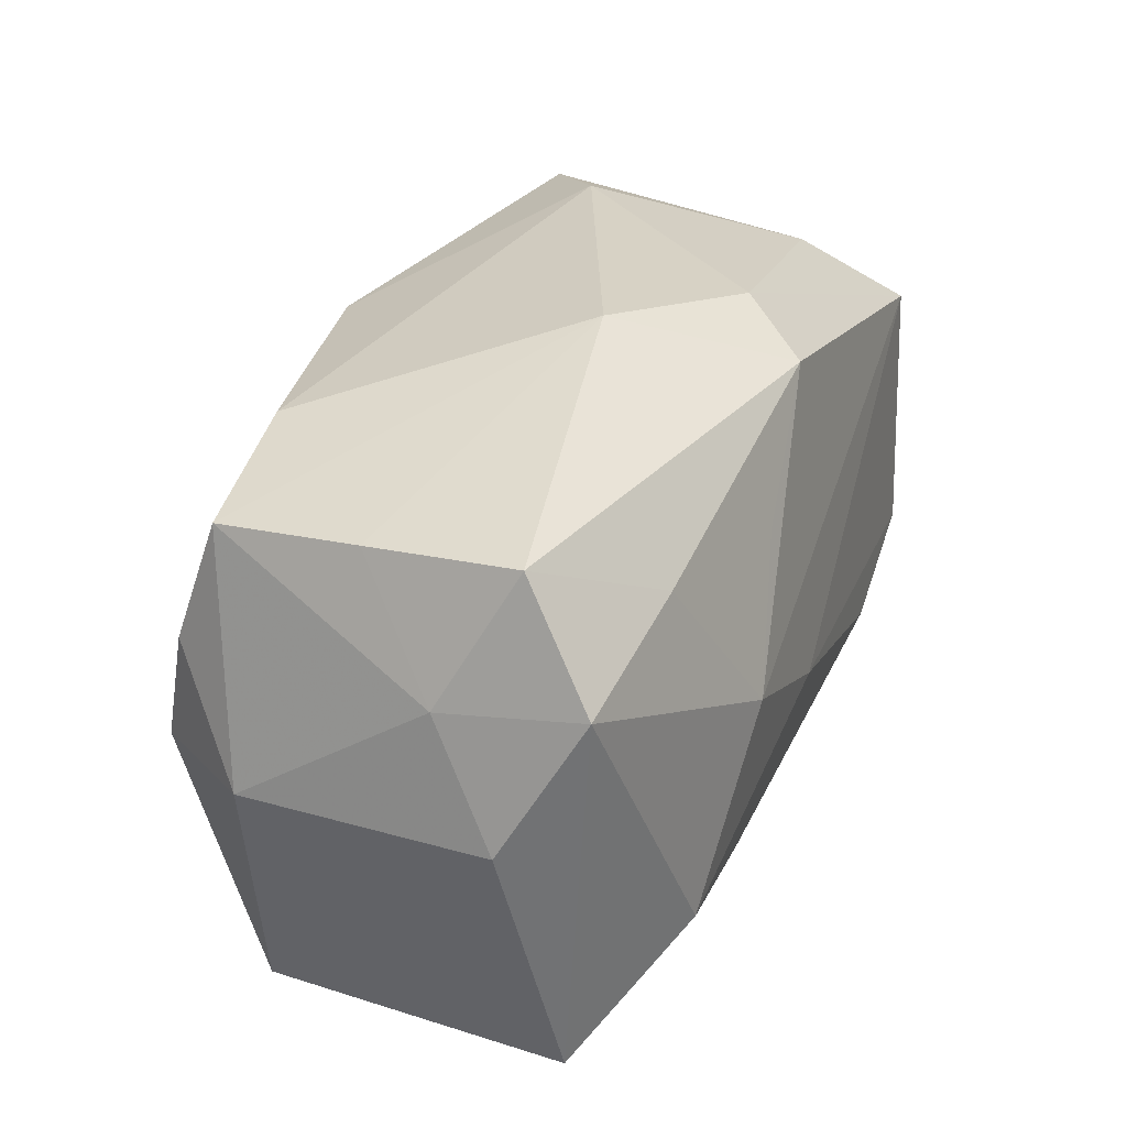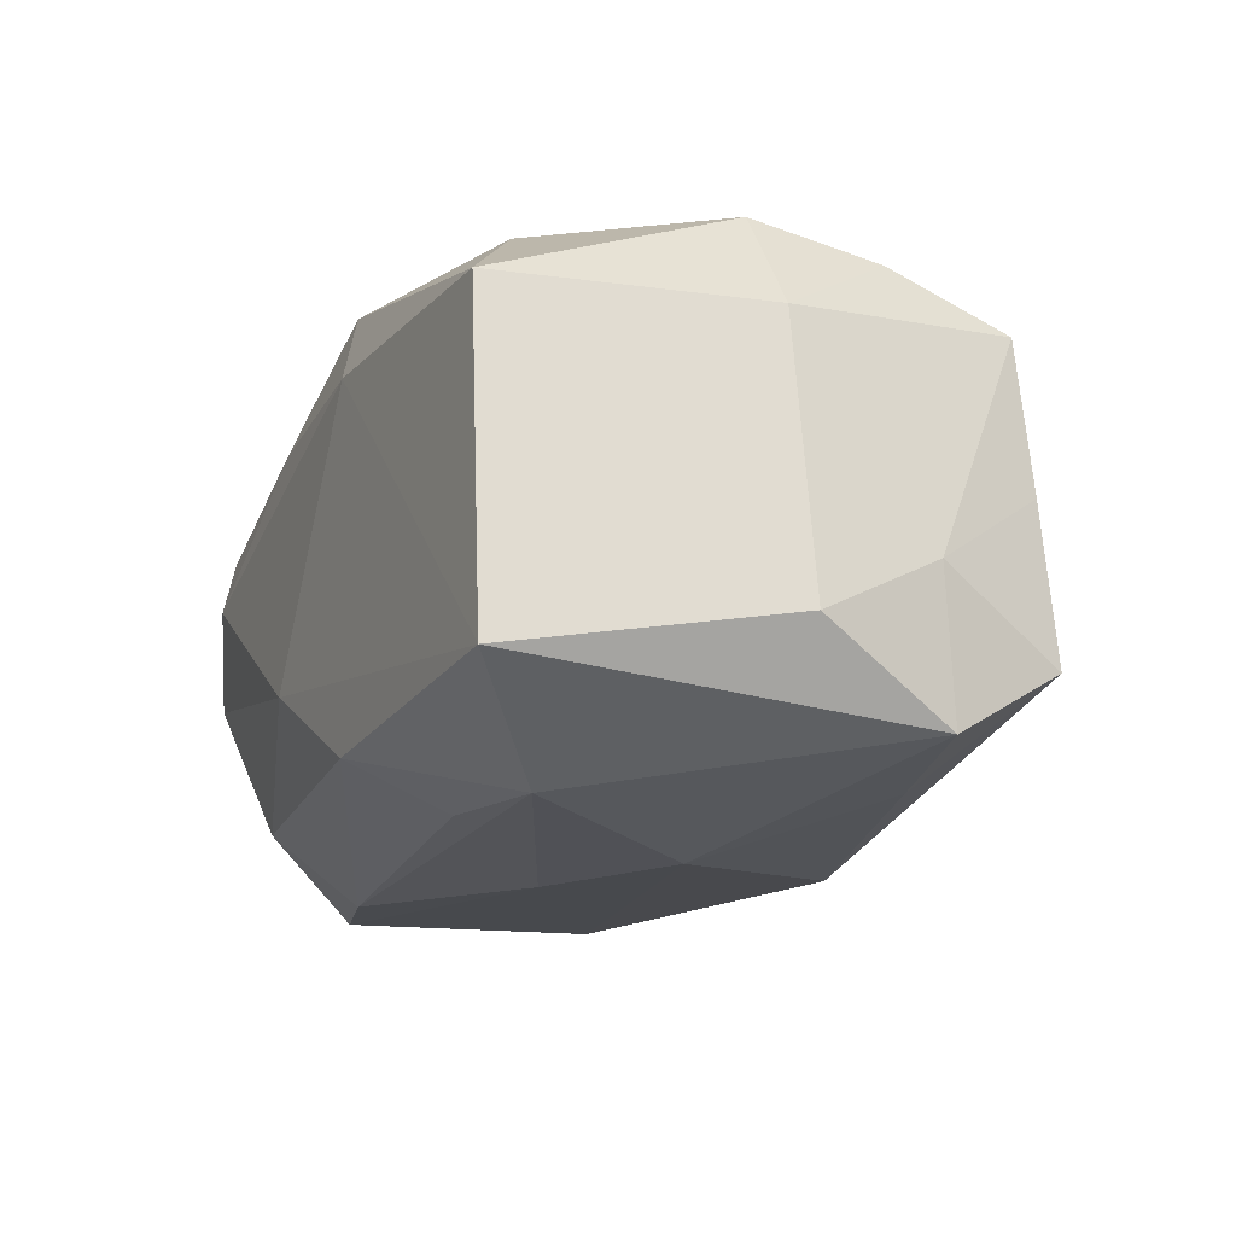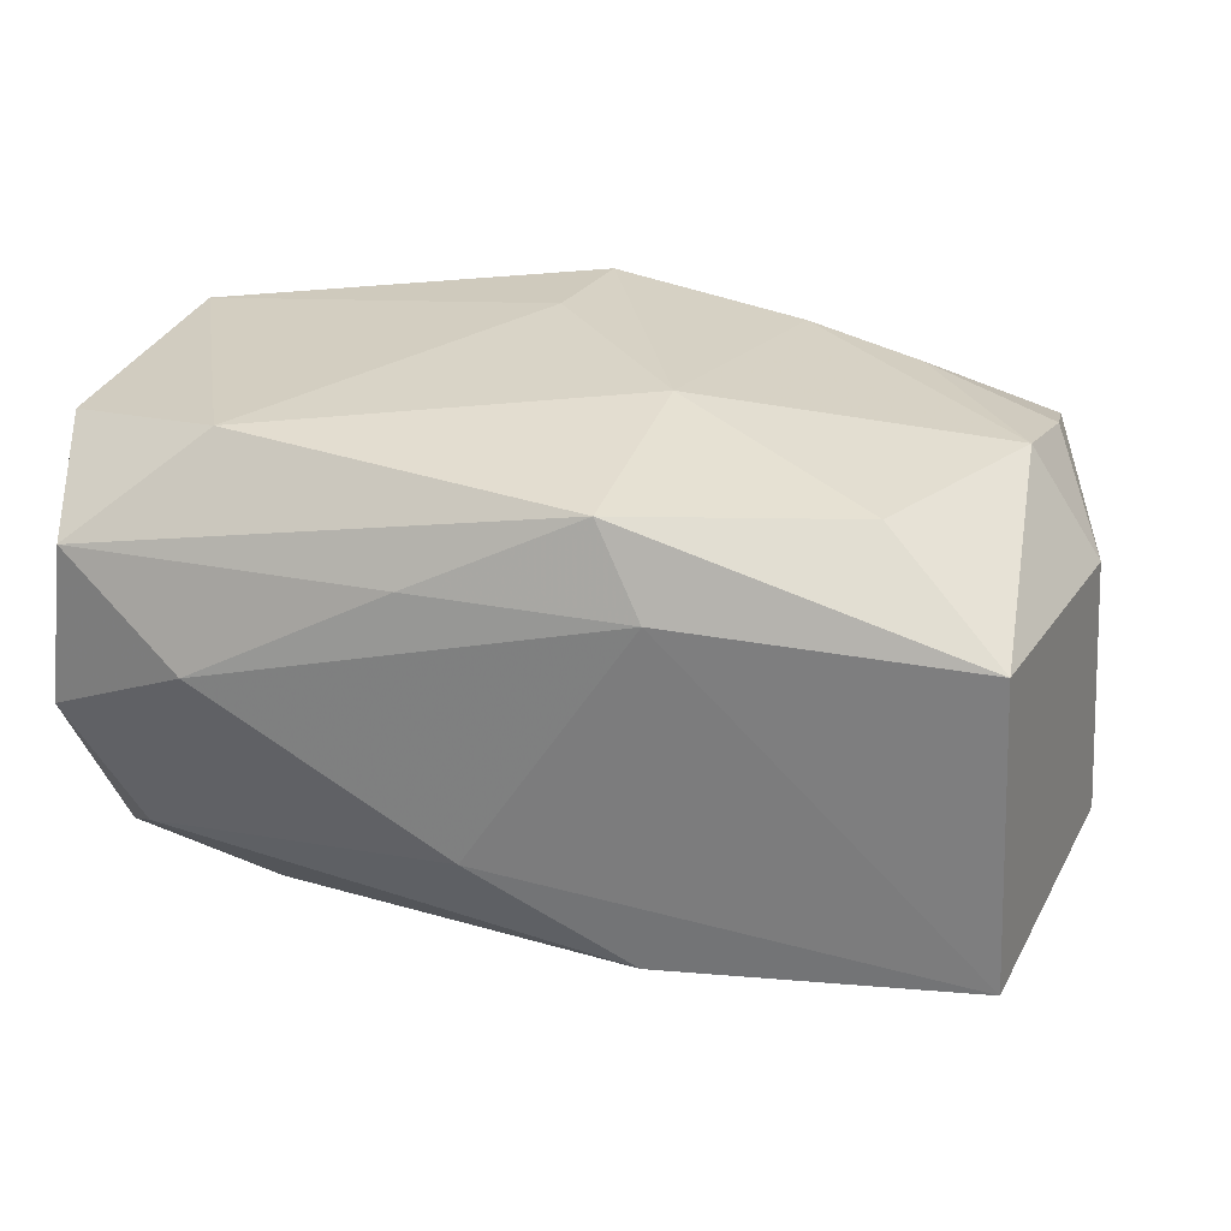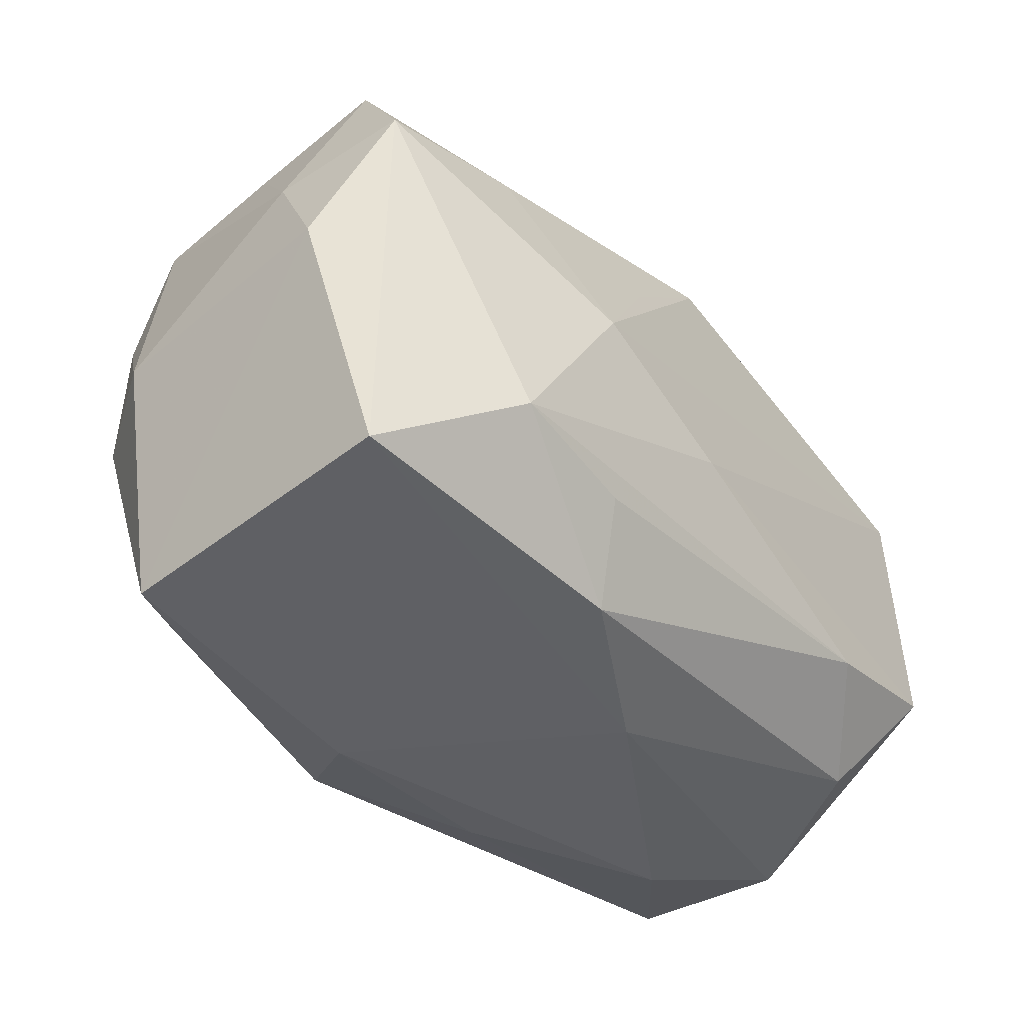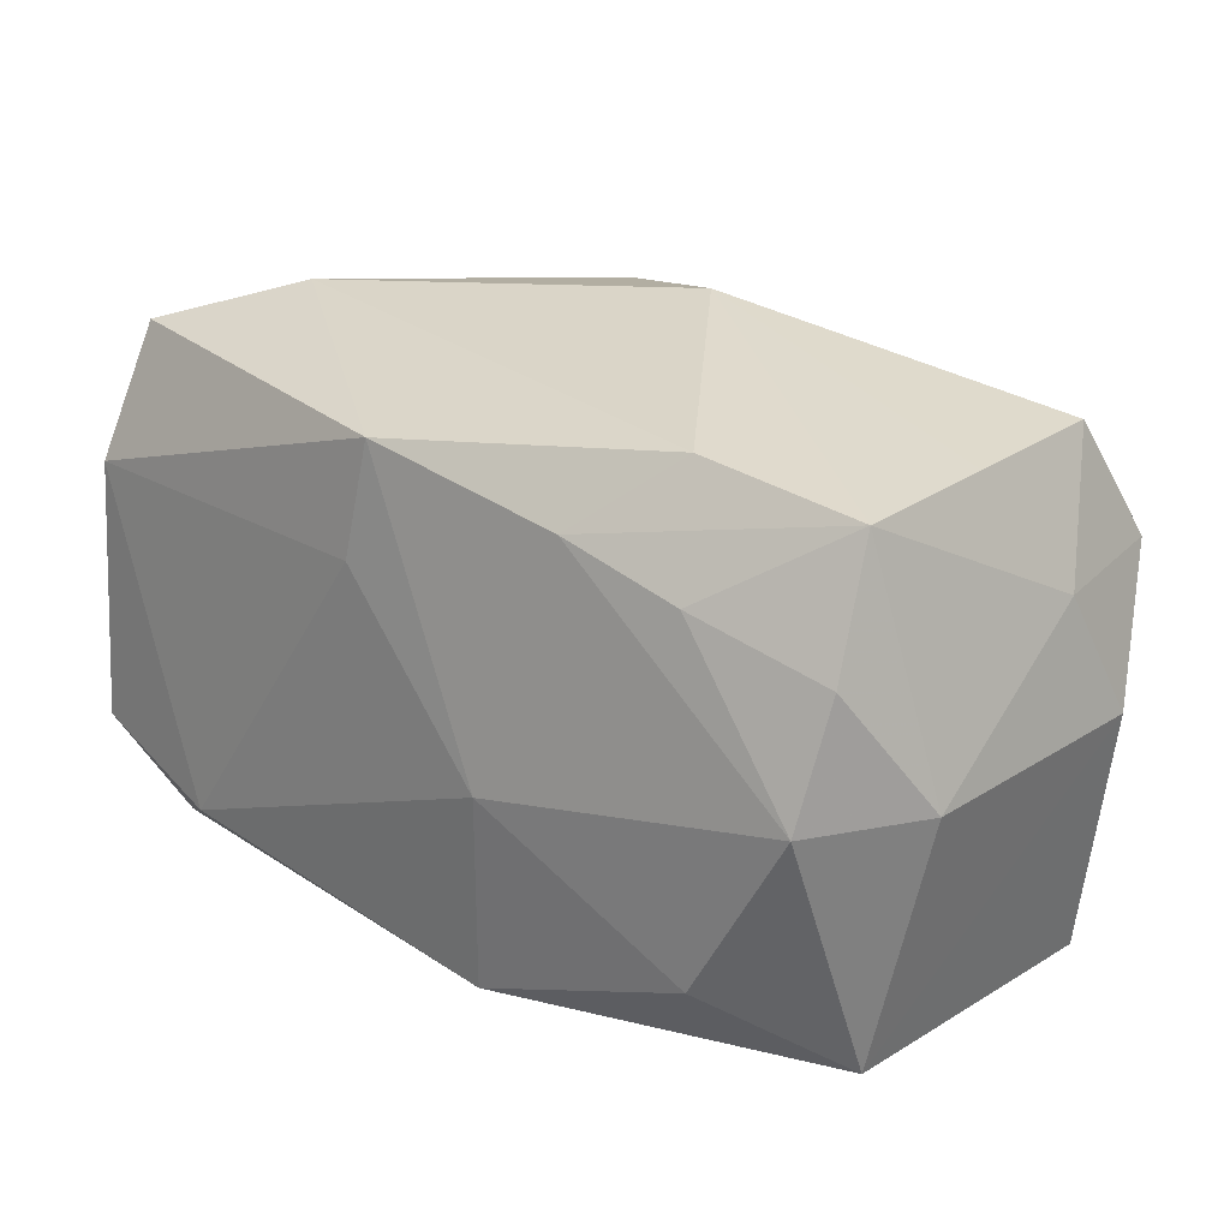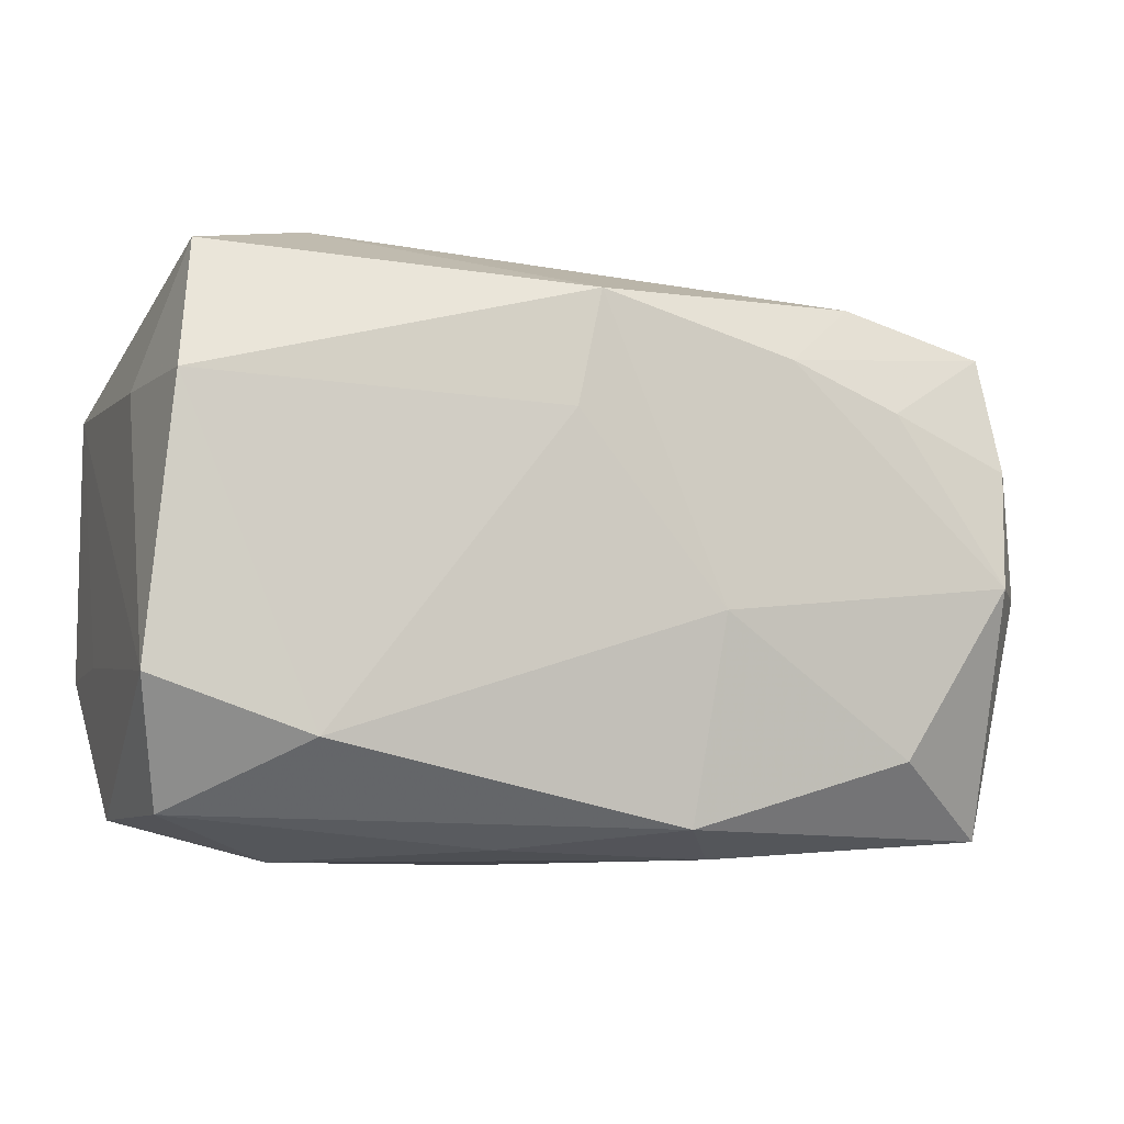
<metadata>
{"format":"obj","ext":"obj","renderer":"f3d","projection":"perspective","resolution":1024,"background":"white","views":[{"elev":29.0,"azim":113.6,"up":"+Y"},{"elev":-18.1,"azim":67.5,"up":"+Z"},{"elev":28.2,"azim":12.8,"up":"+Z"},{"elev":-41.3,"azim":130.5,"up":"+Y"},{"elev":19.2,"azim":40.1,"up":"+Y"},{"elev":-8.0,"azim":-18.8,"up":"+Y"}]}
</metadata>
<code>
v 0.02481 -0.01657 0.00801
v -0.002383 0.01562 -0.01406
v 0.01769 -0.01206 0.0137
v 0.005425 0.008553 -0.0153
v 0.02422 -0.001635 0.01392
v 0.02511 0.01333 0.009391
v 0.006544 -0.01706 -0.01203
v -0.02686 0.008474 0.005485
v -0.02708 -0.00639 -0.01387
v 0.0253 0.005743 0.01206
v 0.0257 0.01485 -0.009054
v -0.0267 -0.01549 -0.0006489
v 0.008759 -0.01154 -0.01508
v -0.02172 0.01542 -0.007686
v 0.006649 -0.01774 0.009286
v -0.02561 0.008296 0.01417
v -0.0255 -0.01545 0.00918
v 0.00382 -0.01615 0.01433
v 0.005331 -0.003875 0.0161
v 0.01554 0.01546 0.01078
v 0.02816 0.006835 -0.004795
v 0.004632 0.01963 -0.004464
v 0.02567 -0.01623 -0.01125
v 0.02545 0.0141 0.0003266
v 0.02931 -0.0005502 -0.008747
v 0.01734 -0.01042 -0.01575
v -0.01816 -0.01792 0.00332
v -0.01681 0.01886 0.005393
v -0.002034 0.0142 0.01583
v -0.01776 -0.01142 0.01506
v -0.003572 0.007217 0.0161
v 0.02722 0.007779 -0.01339
v 0.01076 0.0006061 -0.01699
v 0.01727 0.008583 0.01387
v -0.02448 0.01638 0.01103
v -0.003236 -0.01792 -0.006199
v -0.005423 0.01808 -0.009706
v -0.02713 0.01025 -0.01326
v -0.02713 -0.008065 0.01373
v -0.02713 -0.00627 -0.004819
v 0.01019 0.01114 0.01476
v 0.01721 0.01033 -0.01378
v -0.006313 -0.01727 0.009489
v 0.0002709 -0.003627 -0.01652
v -0.01678 -0.008936 -0.01485
v 0.02842 -0.001418 0.007282
v -0.02305 -0.01286 -0.009379
f 33 38 2
f 11 2 22
f 44 38 33
f 44 9 38
f 22 2 37
f 37 2 38
f 9 44 45
f 45 47 9
f 7 47 45
f 24 11 22
f 22 6 24
f 33 2 4
f 2 11 42
f 11 32 42
f 42 4 2
f 42 32 33
f 33 4 42
f 33 32 26
f 26 44 33
f 26 45 44
f 3 1 5
f 14 37 38
f 38 35 14
f 36 47 7
f 36 15 27
f 30 39 17
f 22 37 28
f 35 29 28
f 28 14 35
f 37 14 28
f 20 6 22
f 22 28 20
f 20 28 29
f 5 1 46
f 25 46 1
f 7 45 13
f 13 26 7
f 45 26 13
f 19 3 5
f 30 17 18
f 18 19 30
f 3 19 18
f 18 15 1
f 1 3 18
f 38 9 40
f 40 39 38
f 9 39 40
f 8 35 38
f 38 39 8
f 27 17 12
f 12 36 27
f 47 36 12
f 9 47 12
f 12 39 9
f 12 17 39
f 10 34 5
f 6 34 10
f 5 46 10
f 10 46 6
f 41 20 29
f 5 34 41
f 41 34 6
f 6 20 41
f 41 19 5
f 29 19 41
f 7 26 23
f 23 25 1
f 23 26 32
f 32 25 23
f 23 36 7
f 1 15 23
f 15 36 23
f 21 32 11
f 21 25 32
f 11 24 21
f 21 24 6
f 6 46 21
f 46 25 21
f 30 19 31
f 31 19 29
f 27 15 43
f 15 18 43
f 43 17 27
f 43 18 17
f 35 8 16
f 16 8 39
f 16 29 35
f 16 39 30
f 16 31 29
f 30 31 16

</code>
